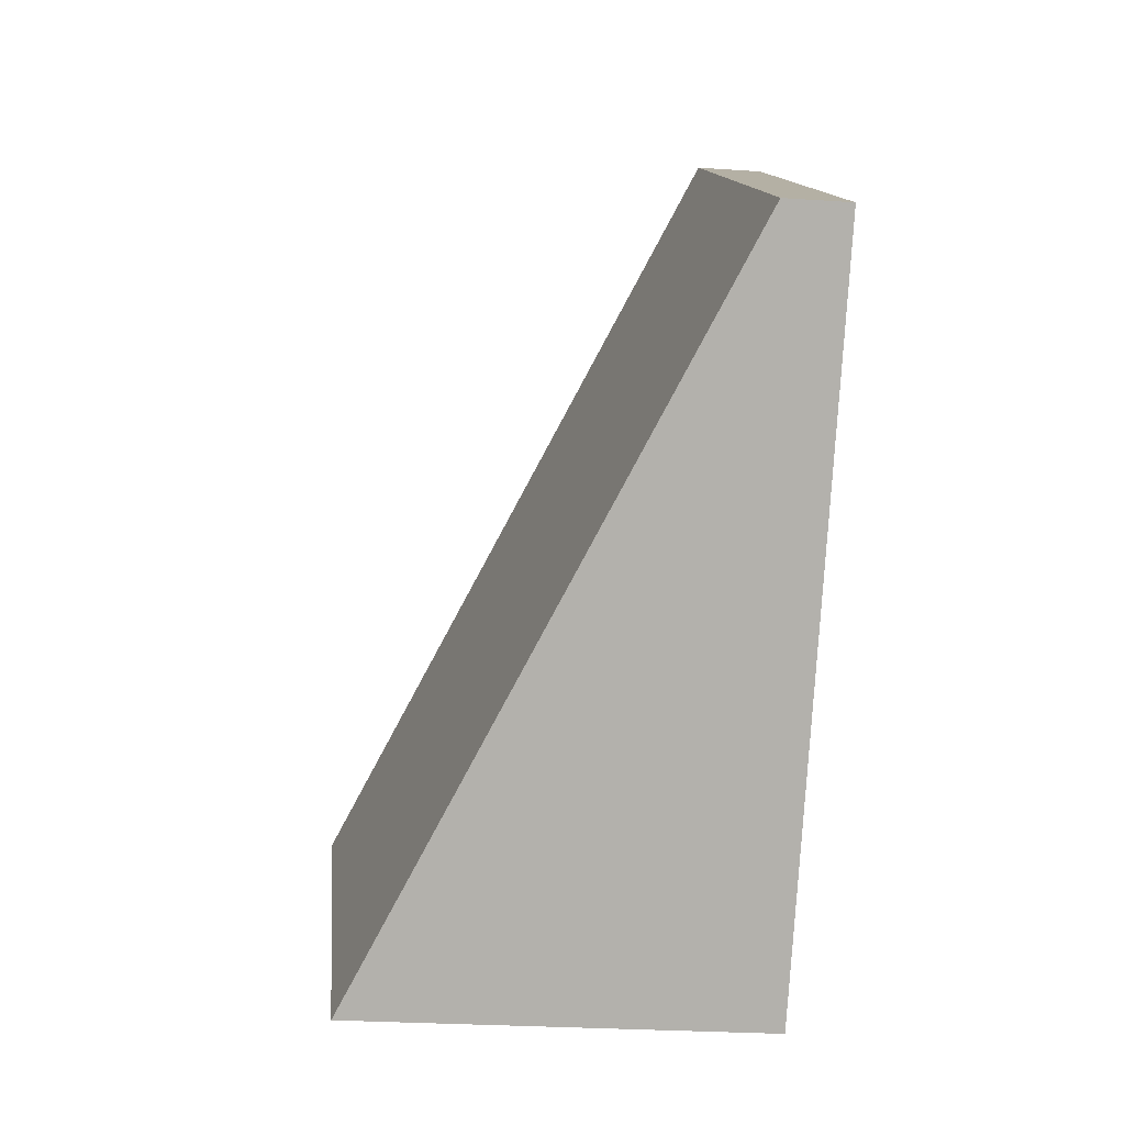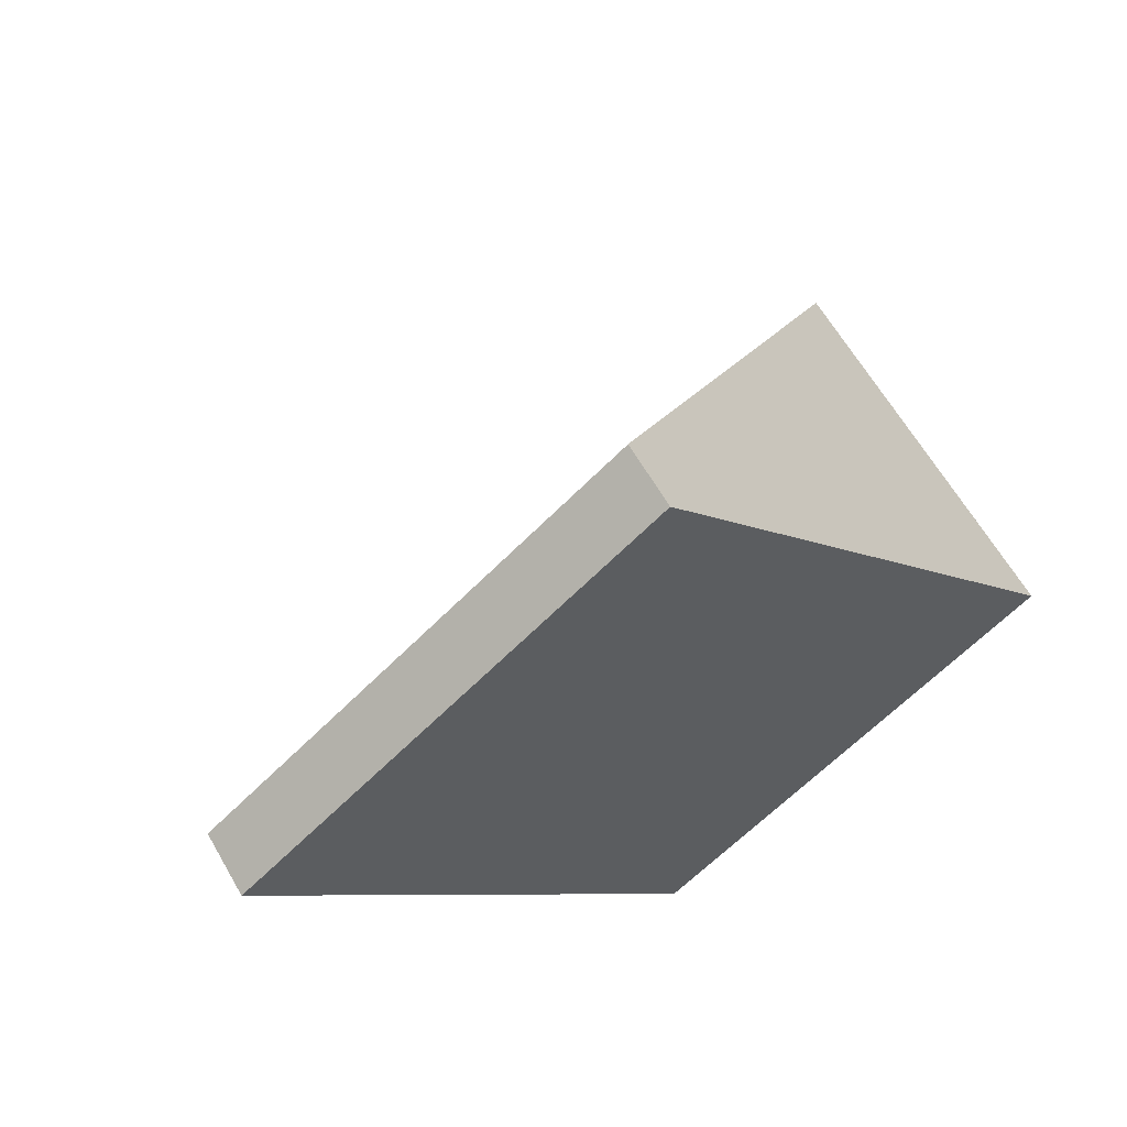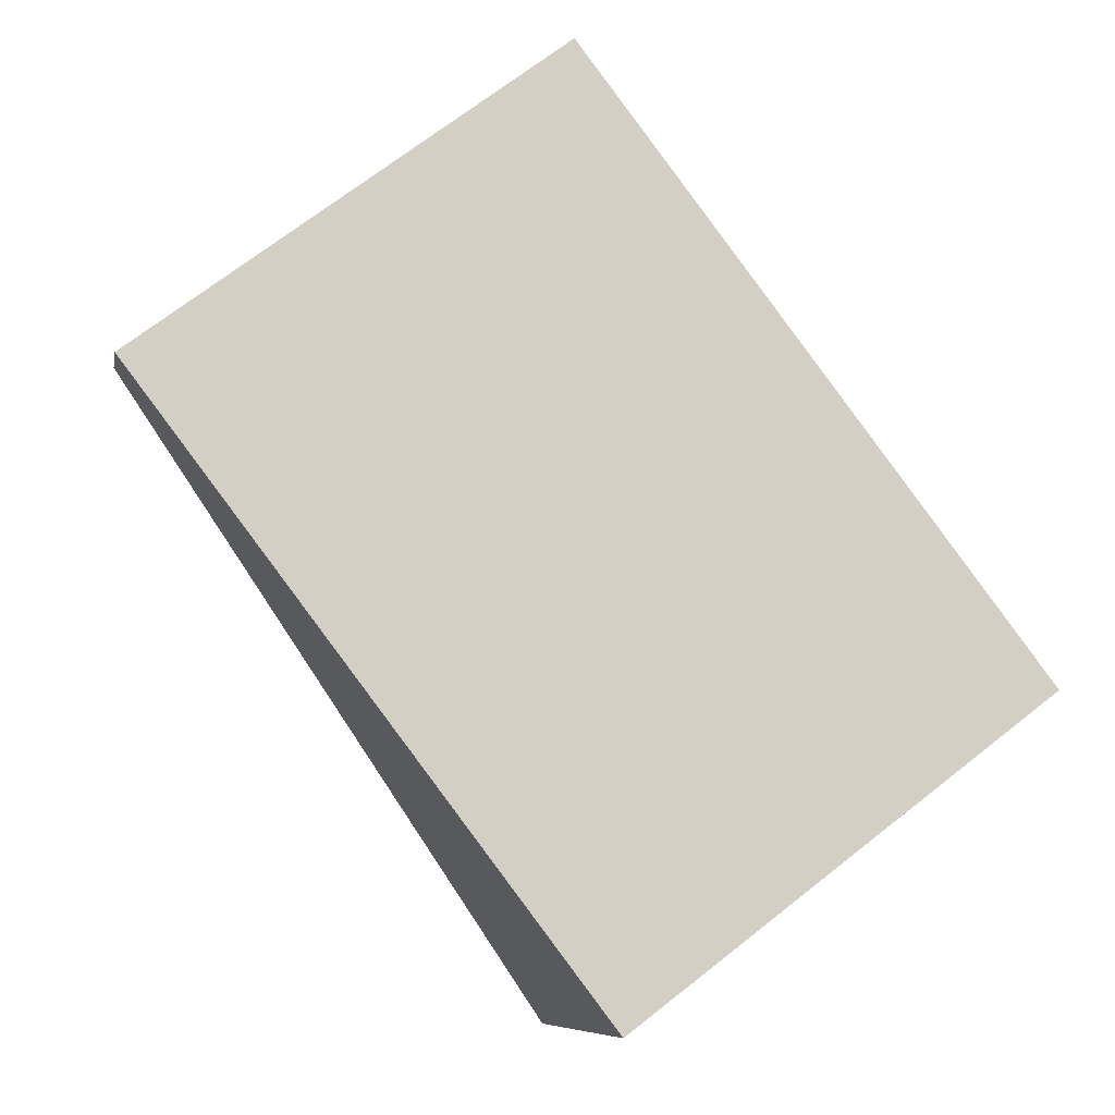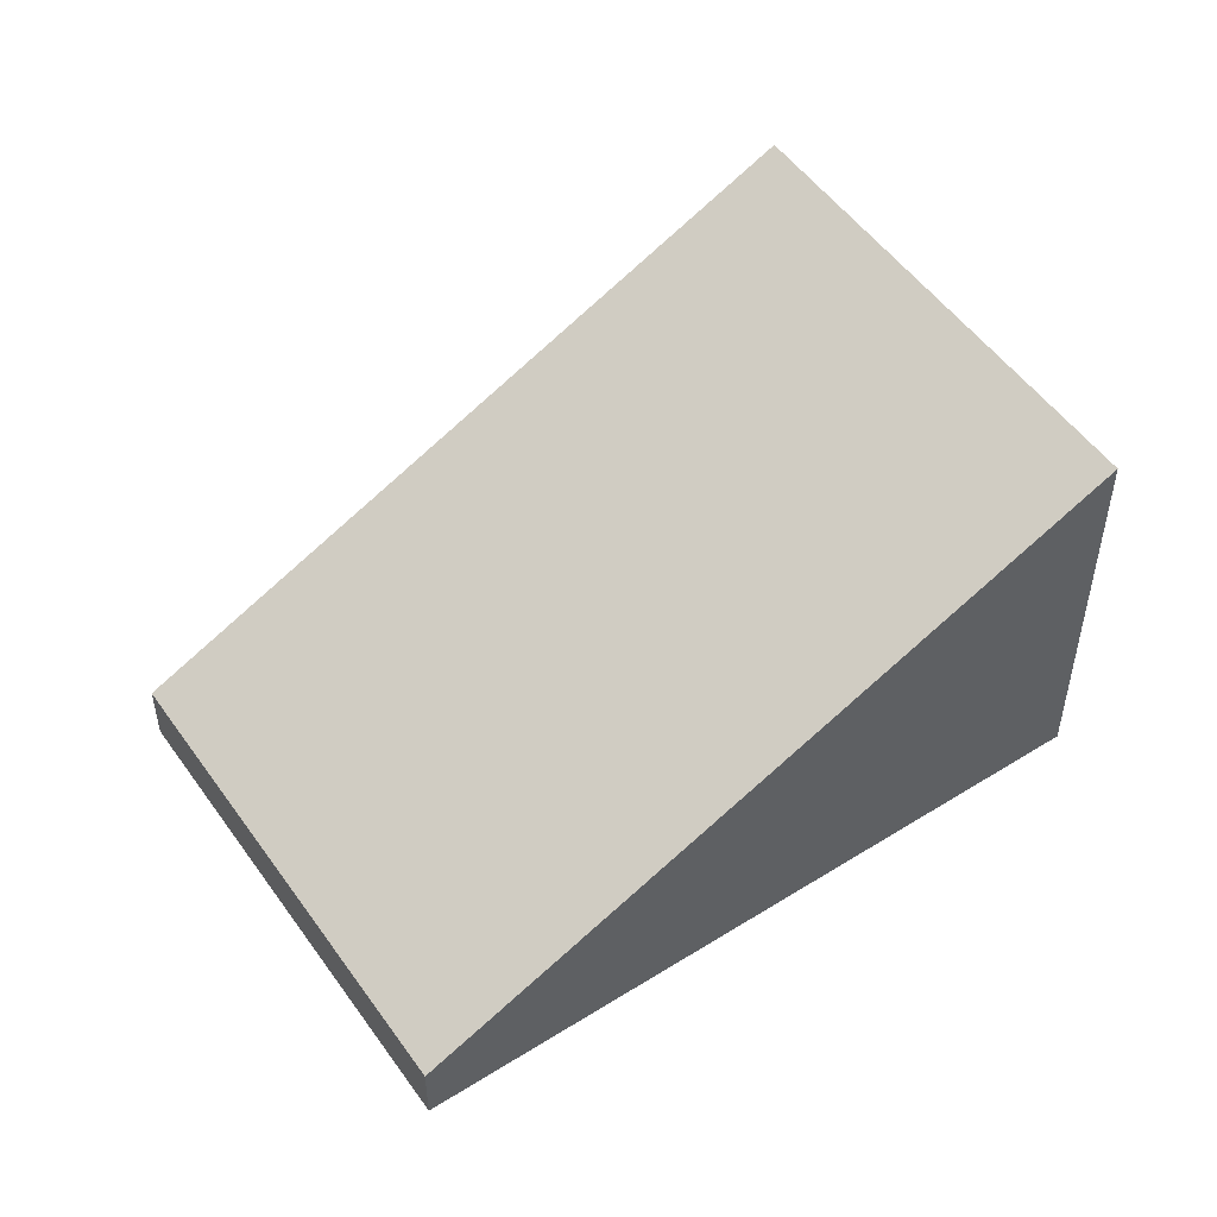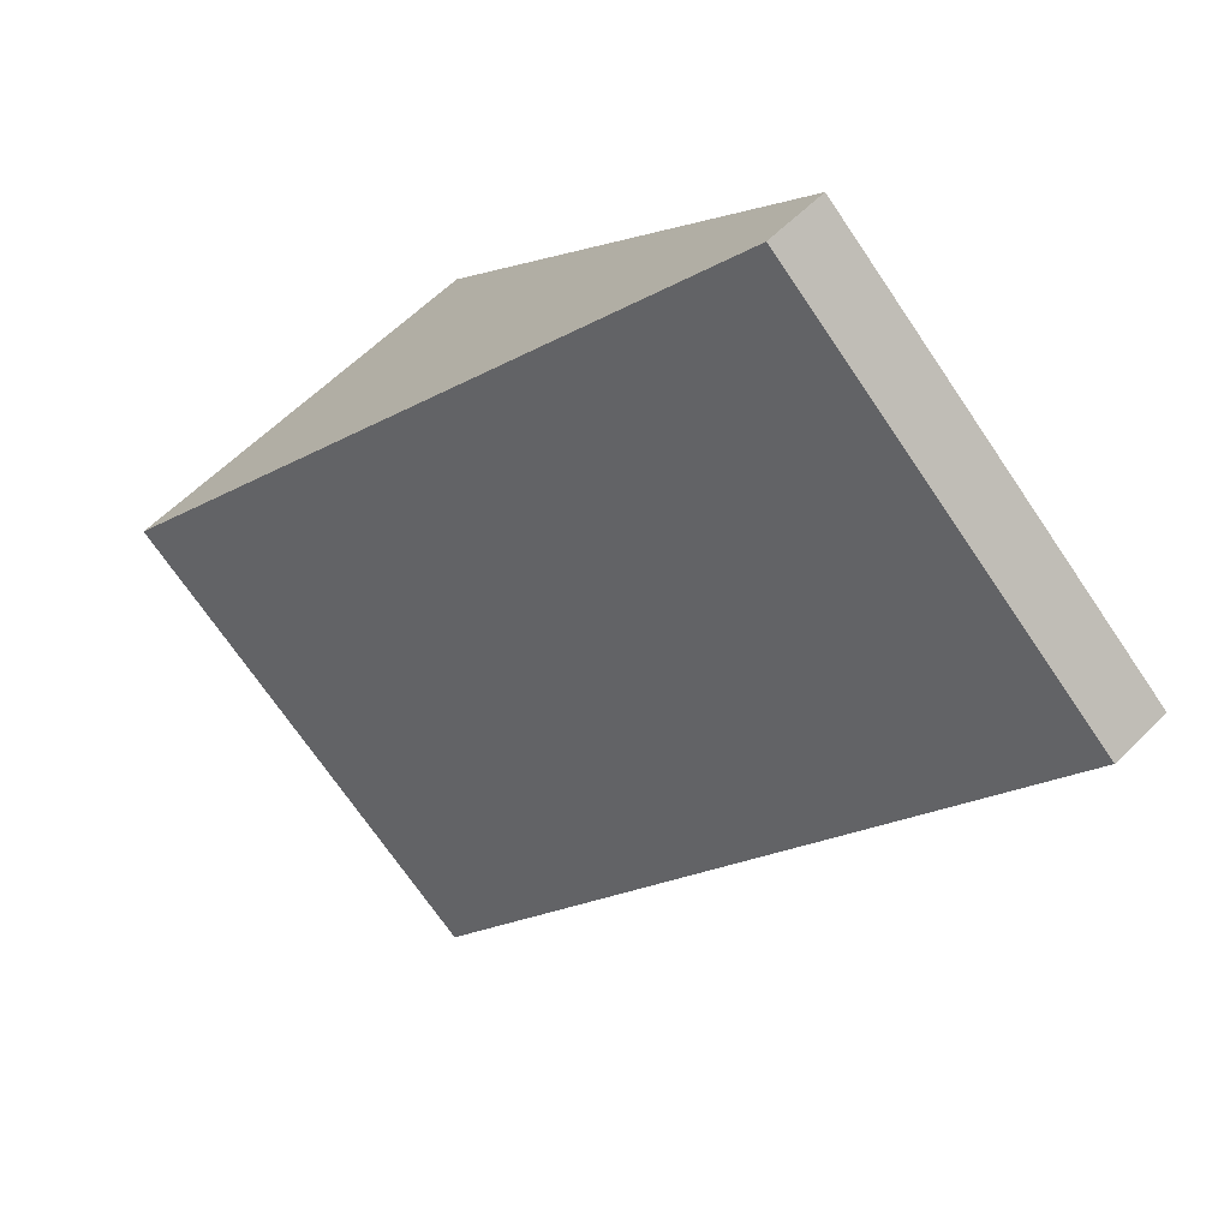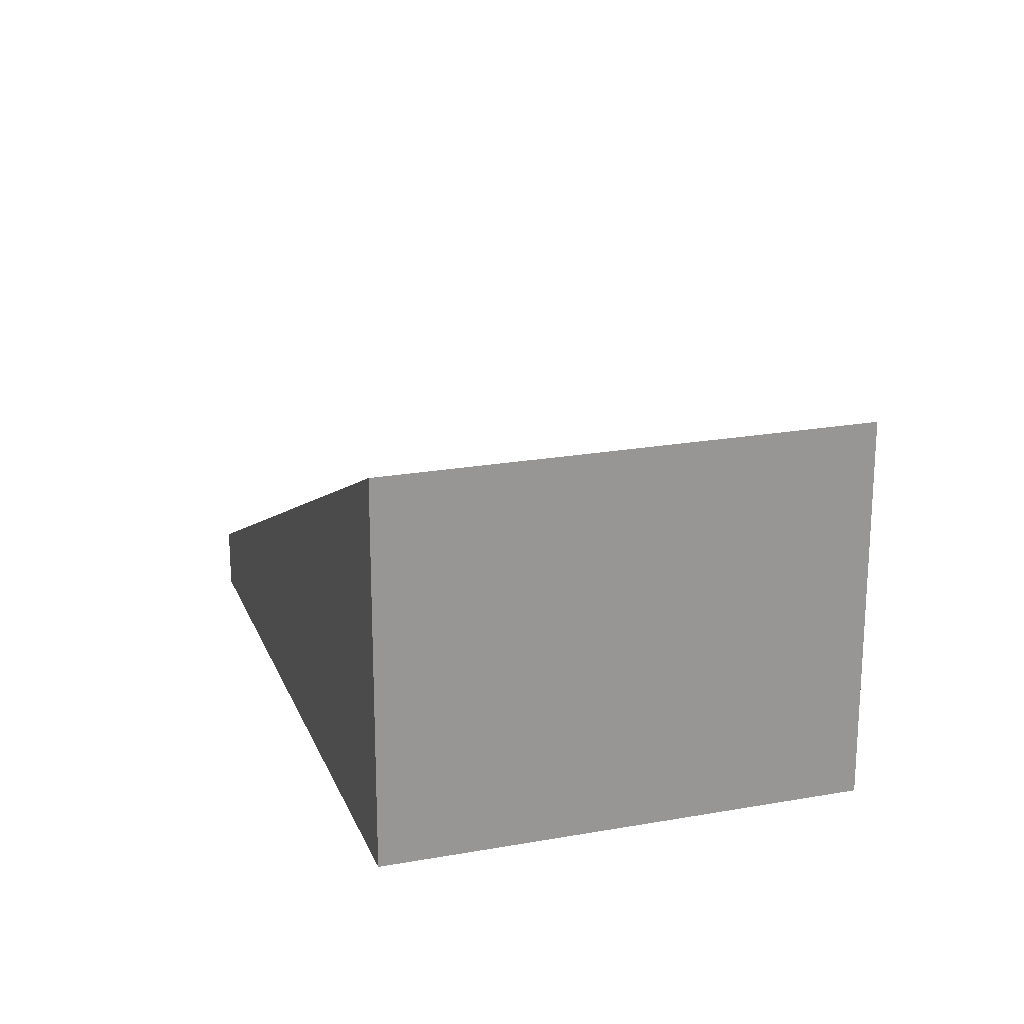
<metadata>
{"format":"obj","ext":"obj","renderer":"f3d","projection":"perspective","resolution":1024,"background":"white","views":[{"elev":-26.1,"azim":-96.1,"up":"+Z"},{"elev":62.3,"azim":-29.8,"up":"+Z"},{"elev":-8.3,"azim":-10.3,"up":"+Z"},{"elev":51.7,"azim":18.5,"up":"+Y"},{"elev":62.6,"azim":-134.7,"up":"+Z"},{"elev":21.5,"azim":125.0,"up":"+Y"}]}
</metadata>
<code>
v  0 0.49 3e-17
v  6.517 3.091 -2.134
v  3.42 3.091 -4.492
v  3.097 0.49 2.358
v  3.42 2.751e-16 -4.492
v  0 0 0
v  3.097 -1.444e-16 2.358
v  6.517 1.307e-16 -2.134
g defaultobject
f 1 2 3
f 2 1 4
f 5 1 3
f 1 5 6
f 6 4 1
f 4 6 7
f 4 8 2
f 8 4 7
f 8 3 2
f 3 8 5
f 8 6 5
f 6 8 7

</code>
